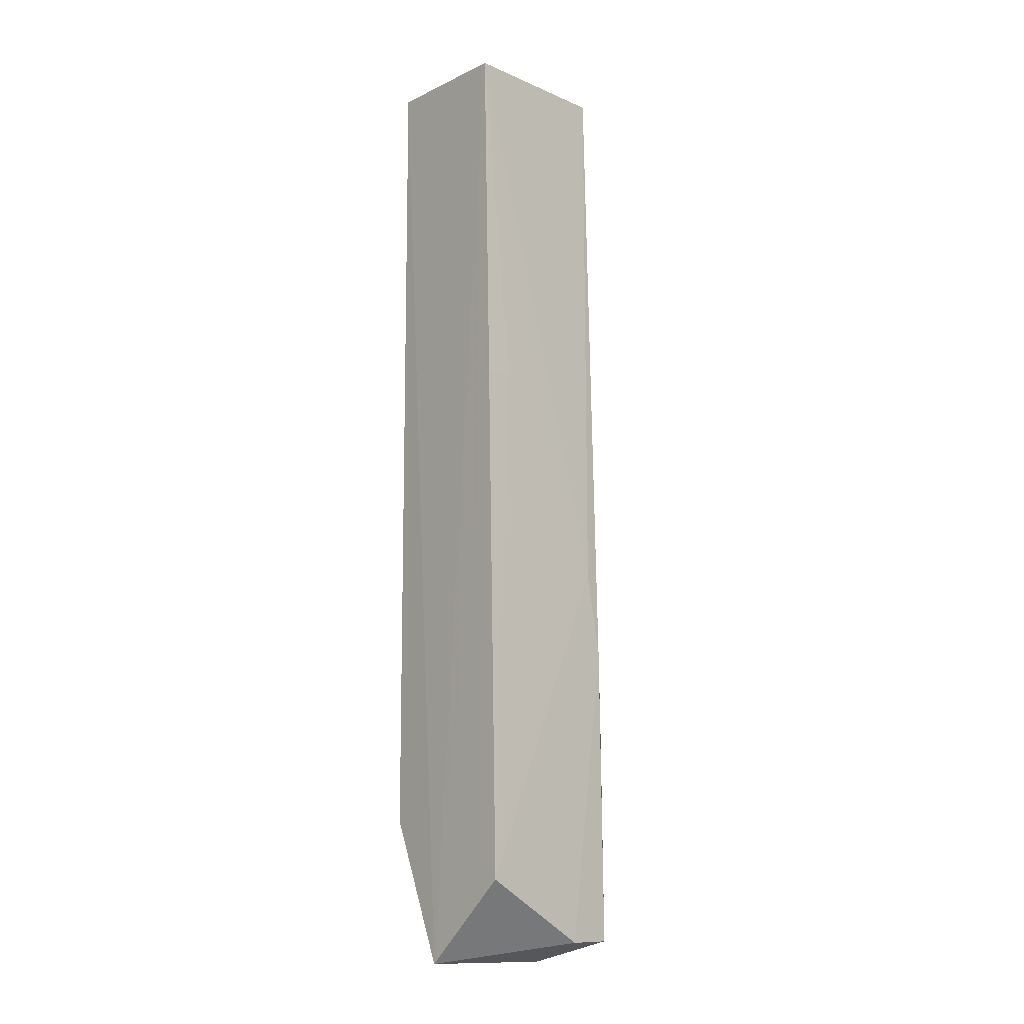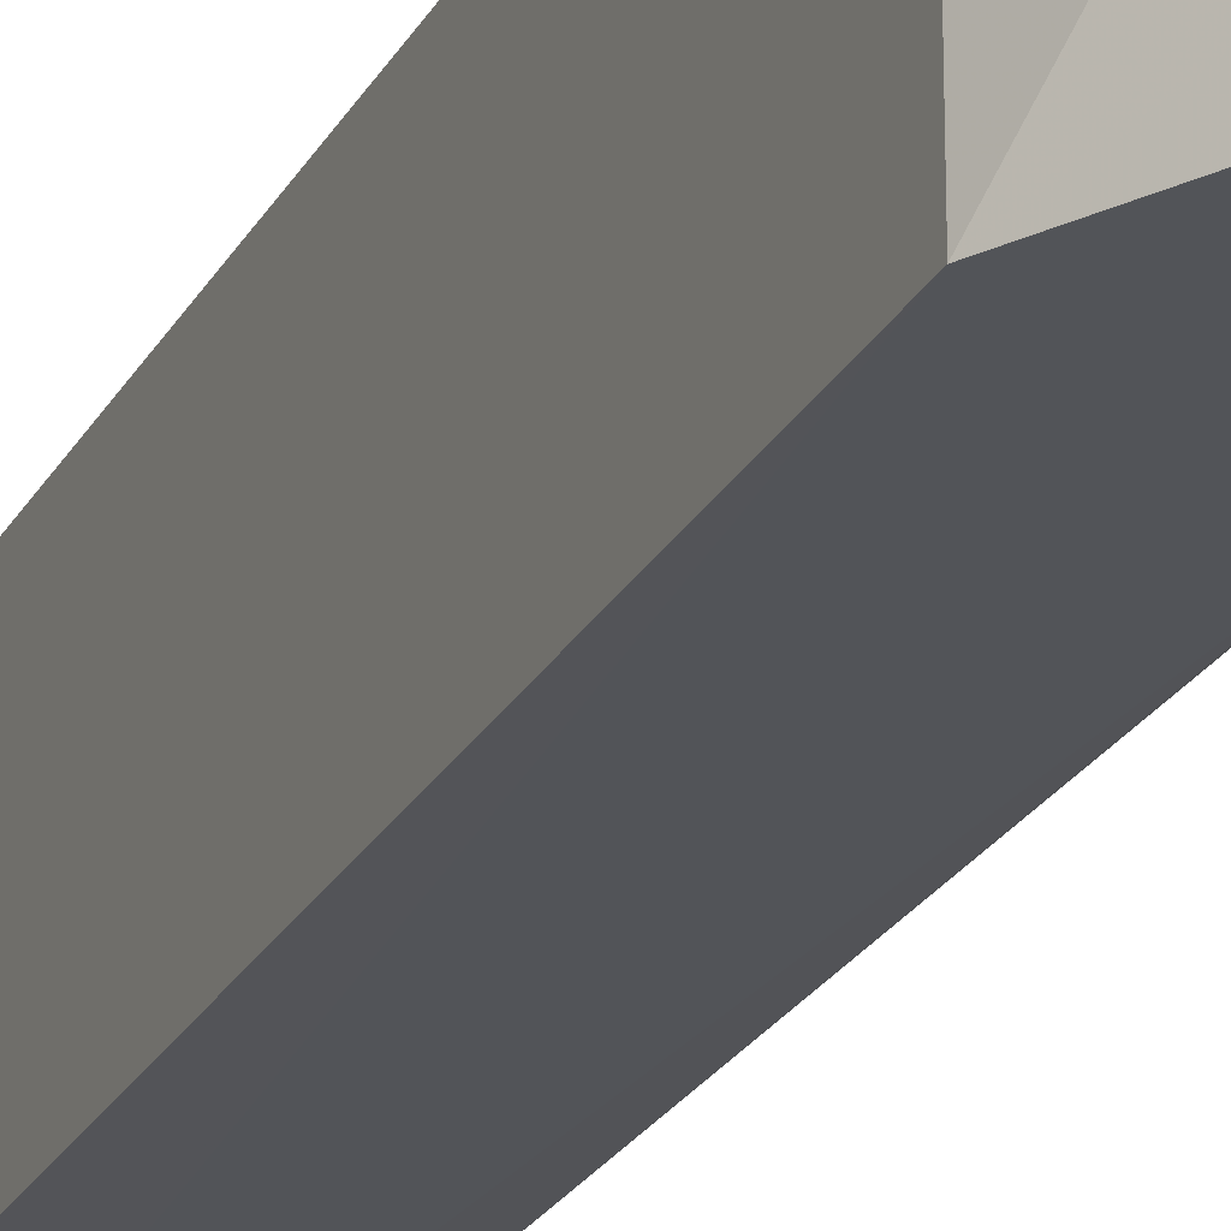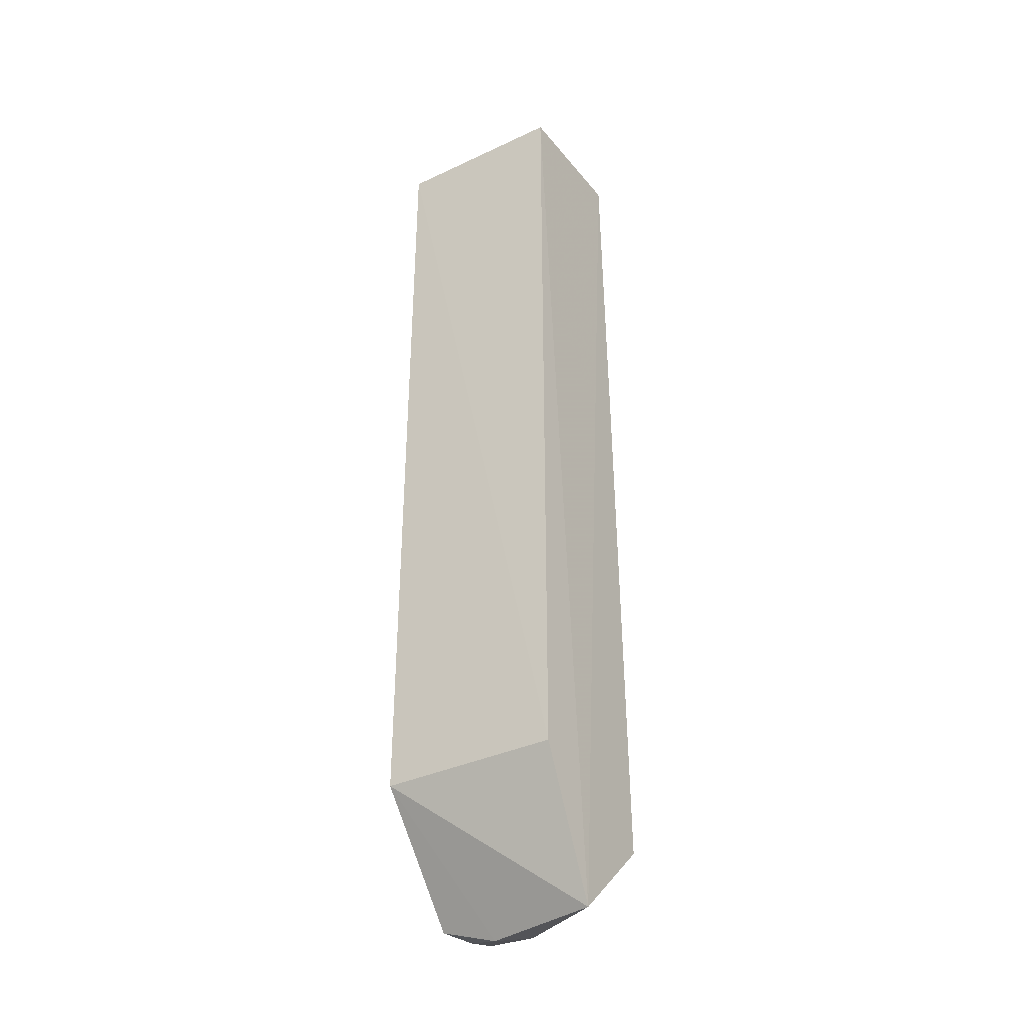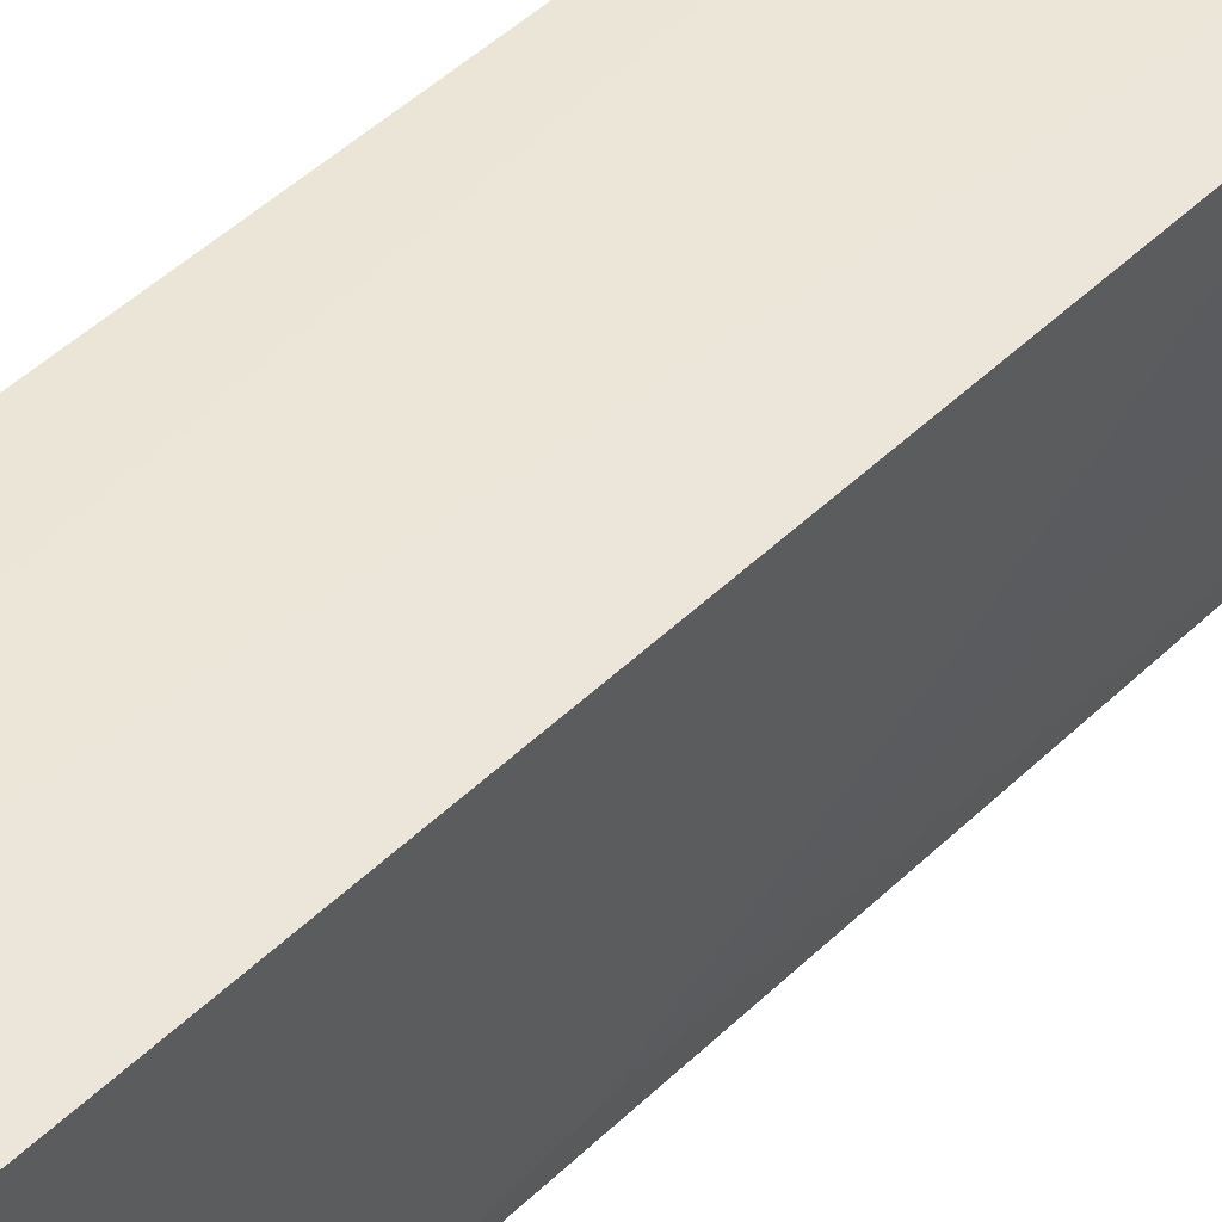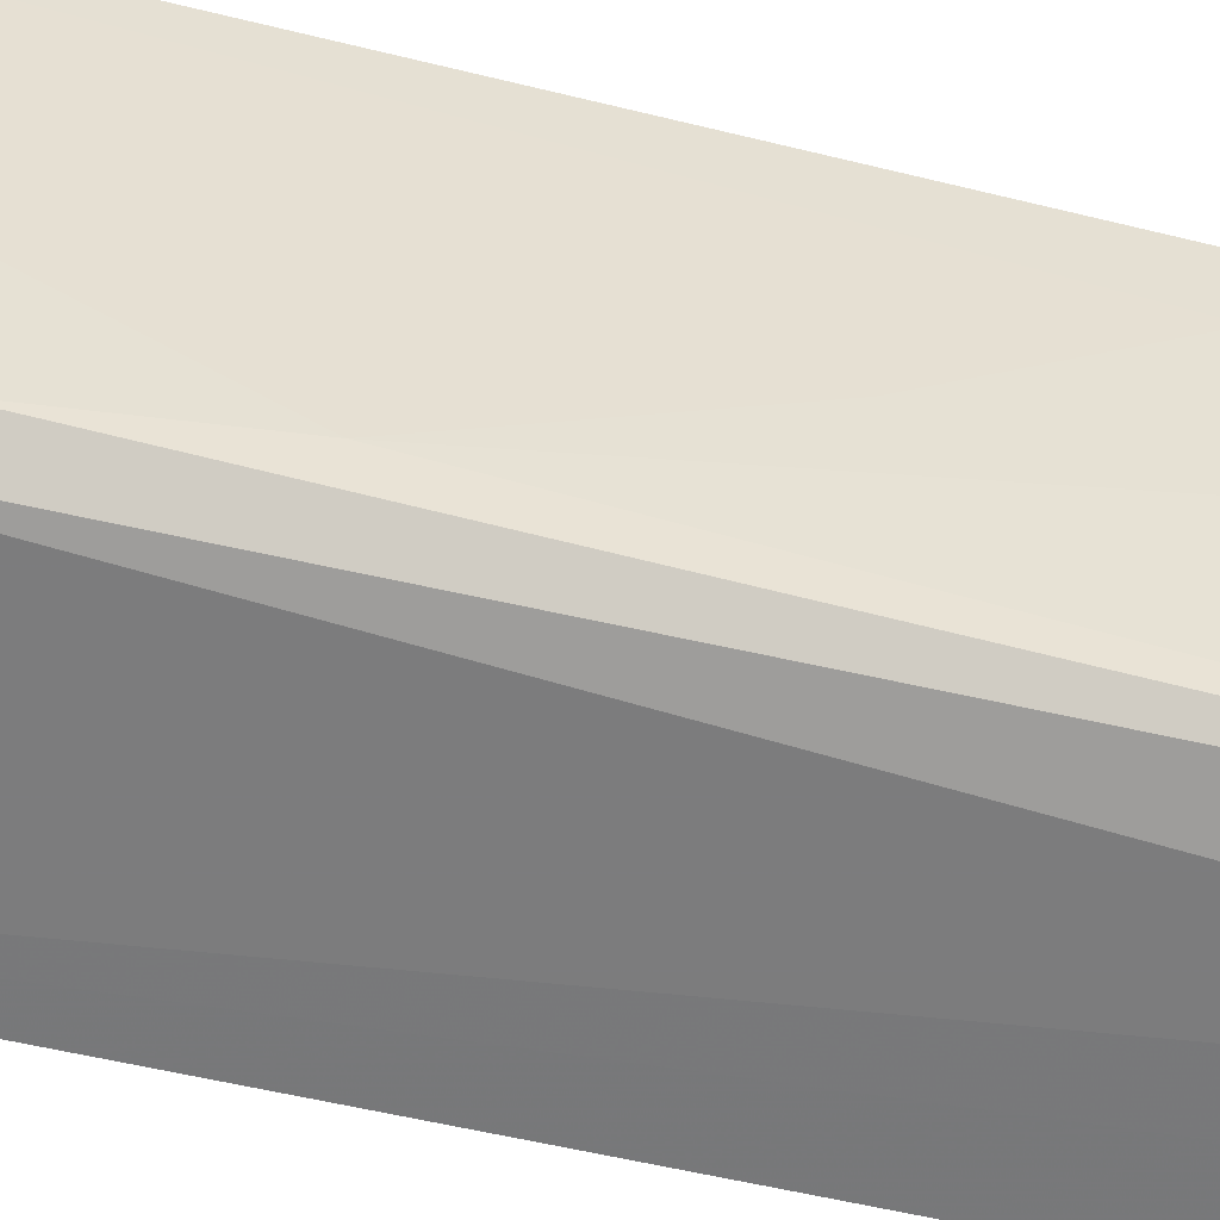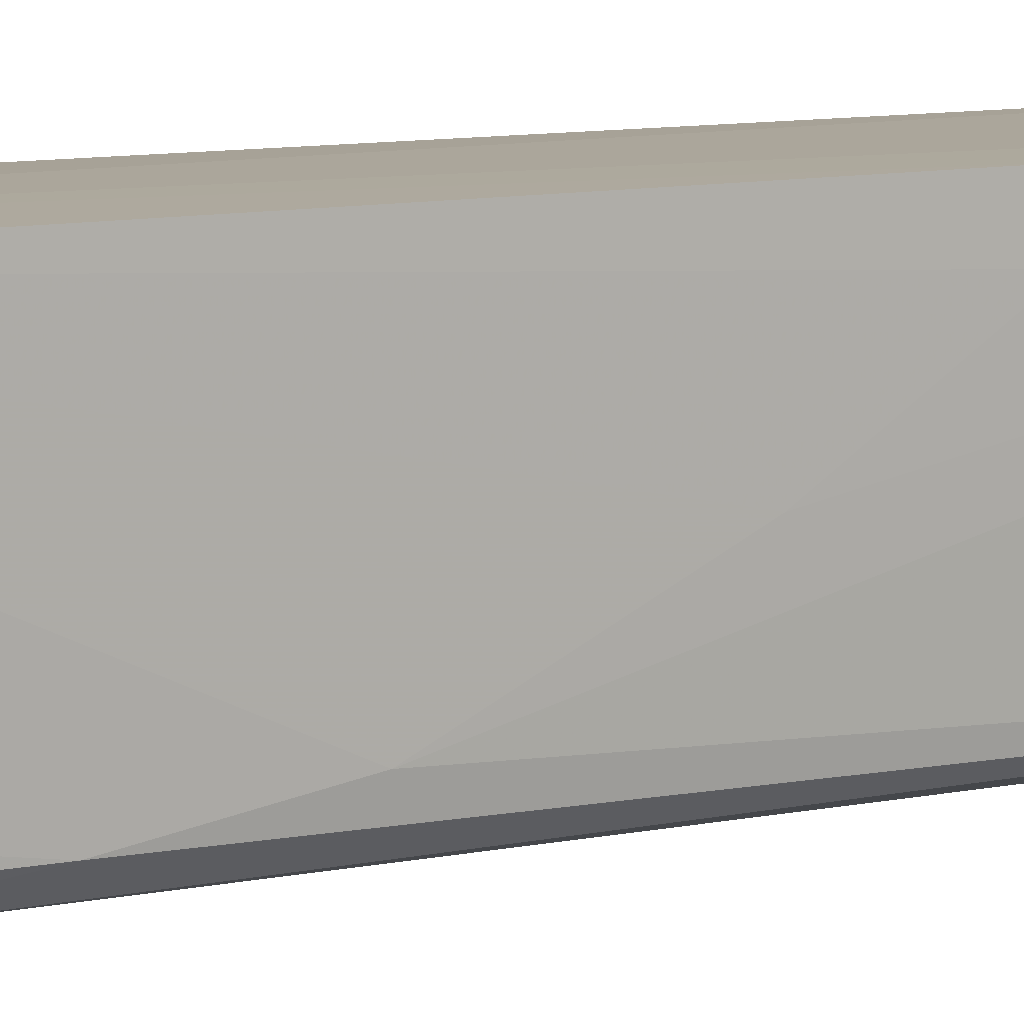
<metadata>
{"format":"obj","ext":"obj","renderer":"f3d","projection":"perspective","resolution":1024,"background":"white","views":[{"elev":-11.0,"azim":-131.2,"up":"+Z"},{"elev":-25.5,"azim":157.1,"up":"+Y"},{"elev":-34.1,"azim":122.9,"up":"+Z"},{"elev":46.5,"azim":-136.6,"up":"+Y"},{"elev":-53.9,"azim":-104.2,"up":"+Y"},{"elev":8.1,"azim":-120.4,"up":"+Y"}]}
</metadata>
<code>
v -0.02195 -0.009705 0.06208
v -0.02185 -0.02102 0.06207
v -0.02195 -0.009705 0.01021
v -0.02595 -0.009587 0.001054
v -0.03062 -0.009685 0.06206
v -0.02193 -0.02137 0.01015
v -0.03121 -0.01986 0.002346
v -0.0319 -0.009689 0.006484
v -0.02742 -0.02088 0.002206
v -0.02981 -0.01983 0.06199
v -0.03107 -0.01876 0.02684
v -0.03148 -0.01691 0.002356
v -0.0275 -0.01711 0.0009712
v -0.02739 -0.02072 0.05466
v -0.02553 -0.02079 0.06207
v -0.03112 -0.01147 0.0398
v -0.03108 -0.01969 0.02128
v -0.03017 -0.02061 0.002346
v -0.03025 -0.02062 0.01576
v -0.03107 -0.01516 0.03424
v -0.03117 -0.009681 0.0398
f 1 2 3
f 1 3 4
f 5 1 4
f 6 3 2
f 6 4 3
f 11 10 5
f 12 8 4
f 13 4 6
f 13 6 9
f 13 12 4
f 13 7 12
f 15 5 10
f 15 2 1
f 15 1 5
f 15 10 14
f 15 14 6
f 15 6 2
f 17 10 11
f 17 12 7
f 17 11 8
f 17 8 12
f 18 13 9
f 18 7 13
f 19 9 6
f 19 6 14
f 19 18 9
f 19 14 10
f 19 10 17
f 19 17 7
f 19 7 18
f 20 11 5
f 20 5 16
f 20 16 8
f 20 8 11
f 21 16 5
f 21 8 16
f 21 5 4
f 21 4 8

</code>
